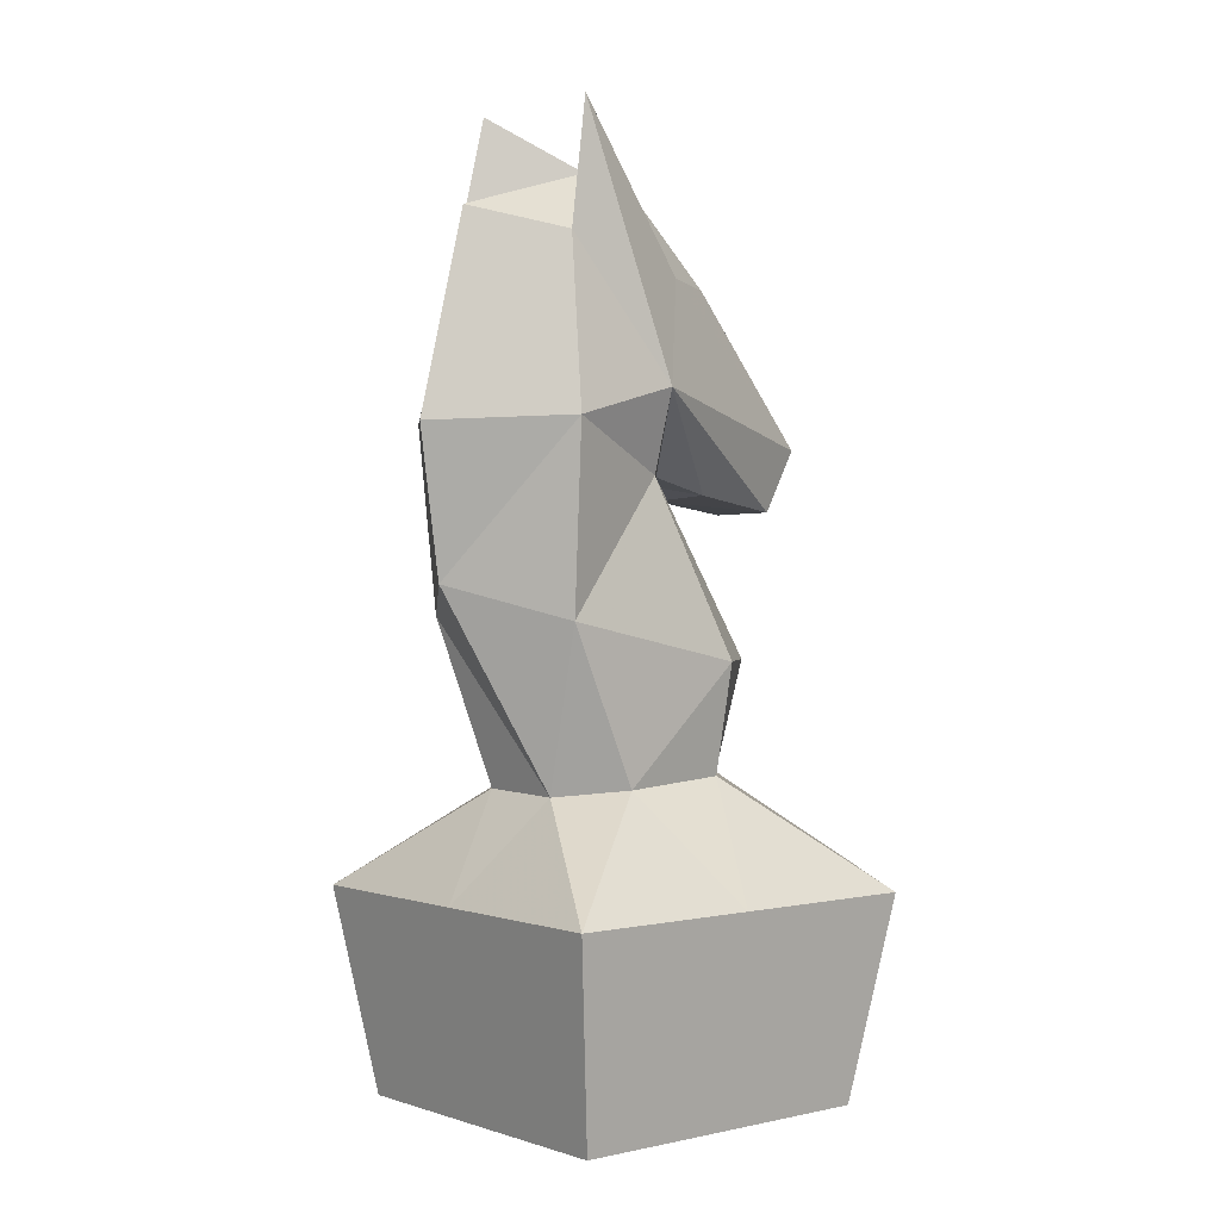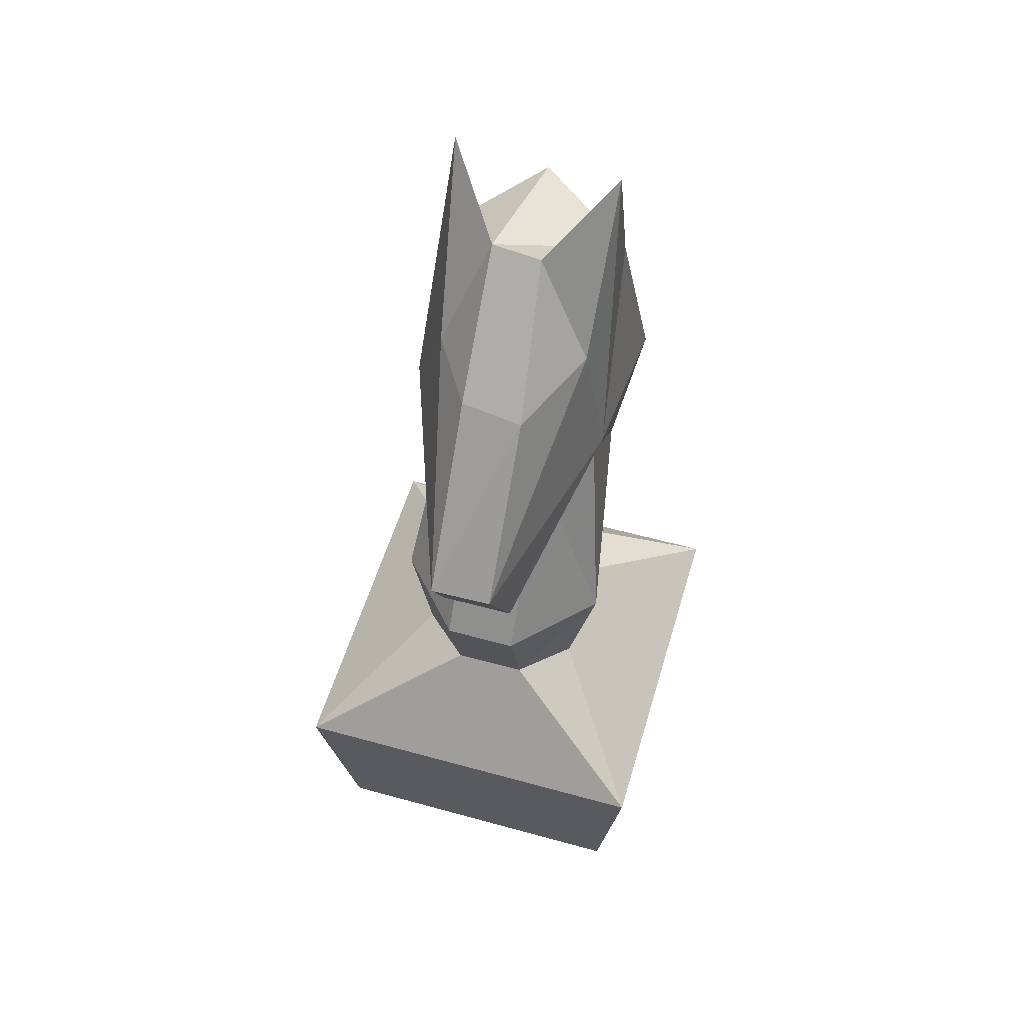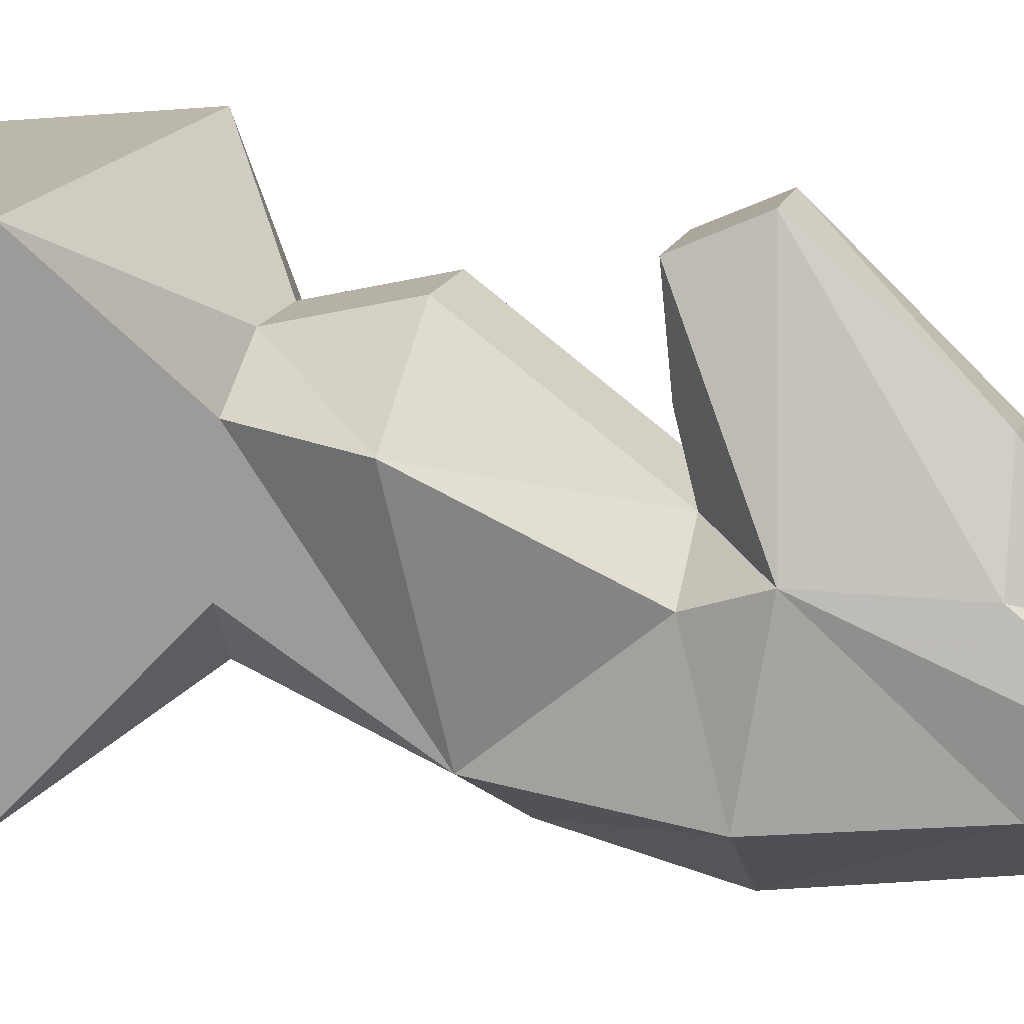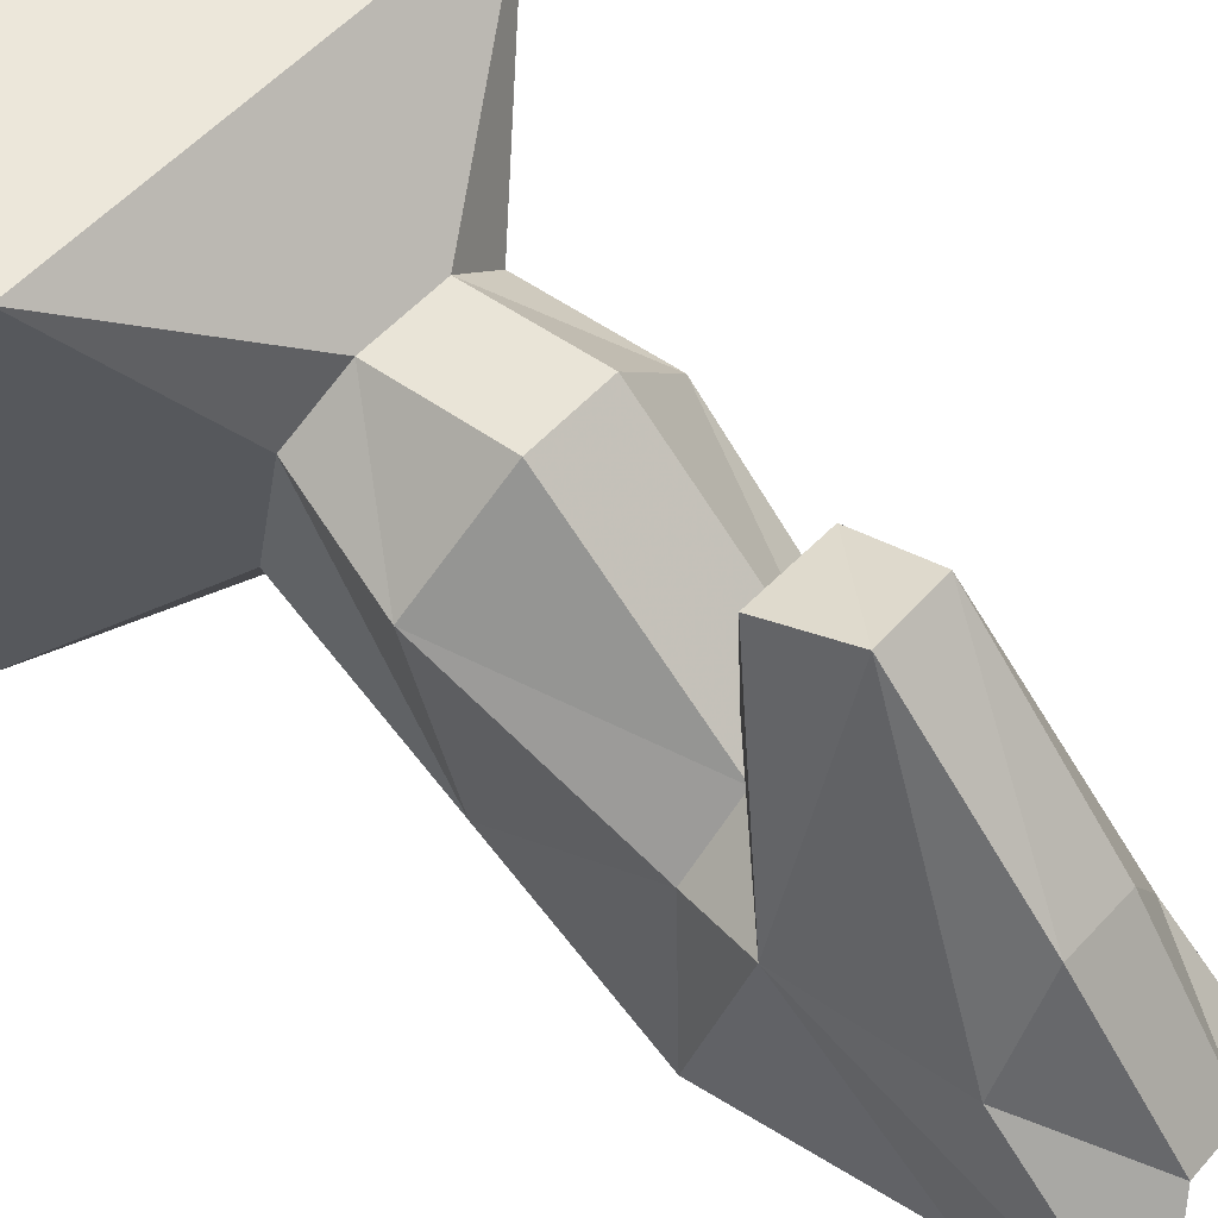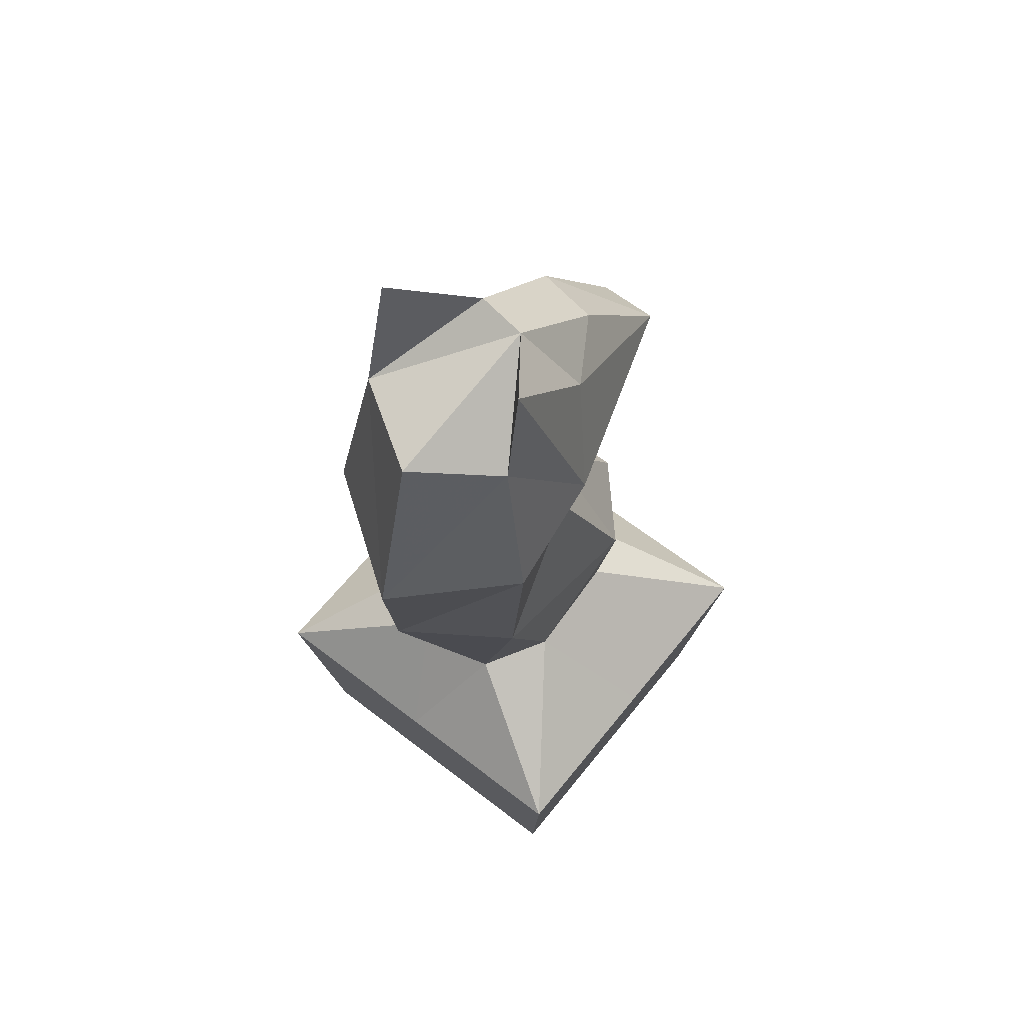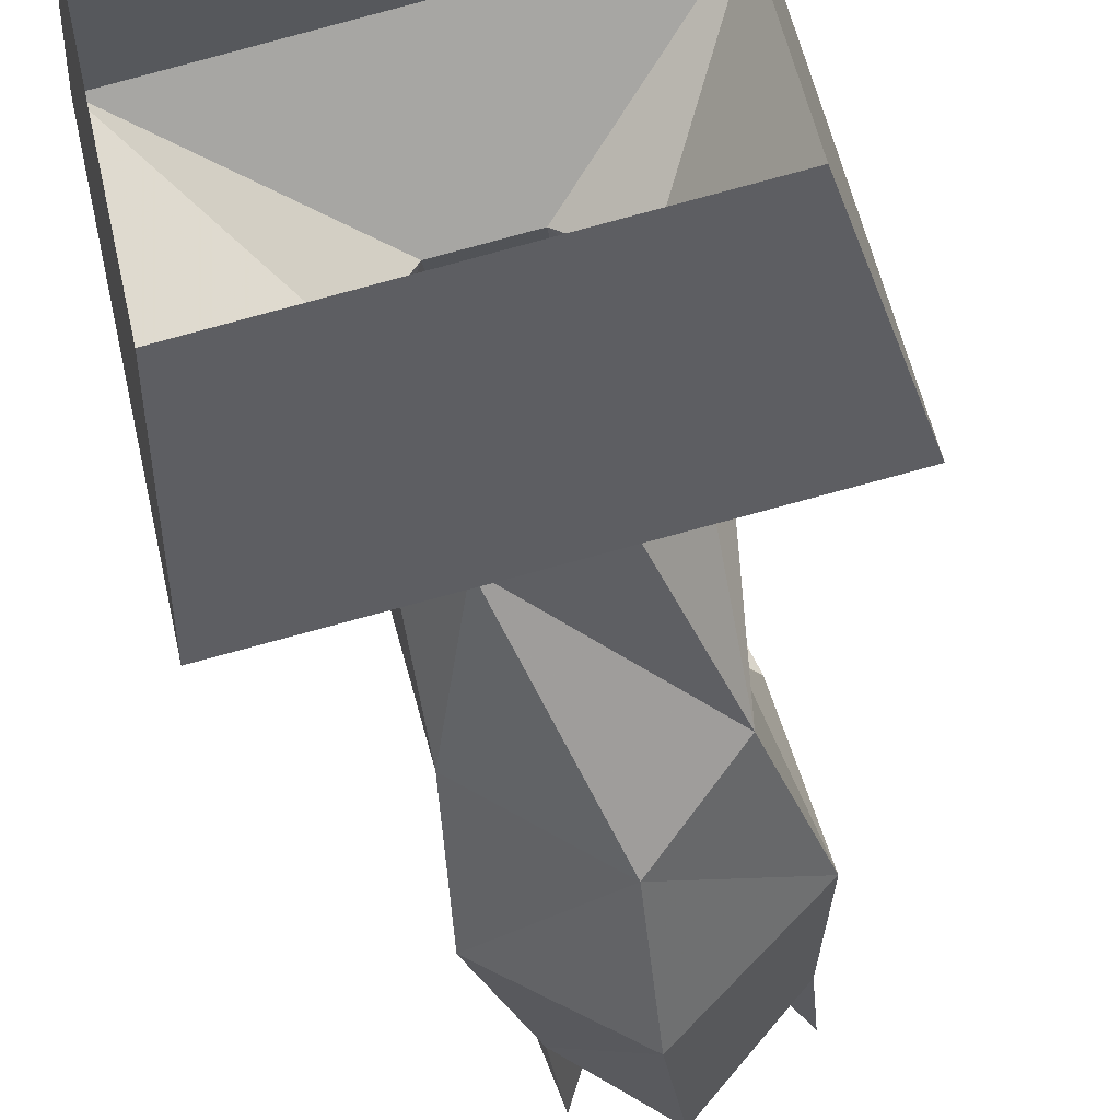
<metadata>
{"format":"obj","ext":"obj","renderer":"f3d","projection":"perspective","resolution":1024,"background":"white","views":[{"elev":1.2,"azim":-142.1,"up":"+Y"},{"elev":55.1,"azim":4.0,"up":"+Y"},{"elev":29.5,"azim":106.6,"up":"+Z"},{"elev":70.2,"azim":132.3,"up":"+Z"},{"elev":62.0,"azim":-154.0,"up":"+Y"},{"elev":-34.1,"azim":8.4,"up":"+Z"}]}
</metadata>
<code>
o Cube.004_Cube.002
v -10.83 15.09 -16.9
v -5.461 22.76 -4.712
v -1.627 22.36 -8.797
v 16.9 15.09 -10.84
v 4.695 22.52 -7.495
v 7.278 22.78 -2.888
v 10.83 15.09 16.9
v 5.407 22.78 5.663
v 1.212 23.12 8.321
v 3.034 15.09 -13.87
v 13.87 15.09 3.034
v -16.9 15.09 10.84
v -3.034 15.09 13.87
v -3.992 23.12 7.183
v -13.87 15.09 -3.034
v -9.056 -0 -14.13
v 14.13 -3e-06 -9.056
v -6.777 23.24 3.33
v -14.13 -1e-06 9.056
v 9.056 4e-06 14.13
v -8.371 31.33 2.981
v 0.665 31.21 10.82
v 8.031 34.52 -9.567
v -5.048 34.36 -10.38
v 7.506 30.88 5.978
v -4.538 31.21 9.681
v -2.769 44.25 1.593
v 2.434 44.25 2.732
v 6.607 44.34 -0.07539
v -5.555 44.21 -2.259
v 2.997 36.81 -14.84
v 10.28 47.95 -8.897
v 1.237 57.9 8.225
v -4.953 46.58 15.62
v -0.5378 46.65 16.54
v -3.644 43.06 6.065
v 1.547 42.75 7.413
v -4.345 41.94 13.22
v 7.23 48.95 2.279
v 5.667 58.56 2.265
v -3.178 57.81 6.475
v -5.256 57.99 0.5635
v 1.872 62.09 -13.62
v 8.093 60.49 -7.166
v 2.537 47.59 -17.16
v 0.8395 41.82 14.25
v 7.462 69.76 -5.095
v 2.067 65.9 -0.5392
v -7.525 50.16 -2.921
v -4.726 69.46 -8.844
v -4.413 60.32 -9.887
v -6.475 47.92 -11.45
v -1.561 65.79 -1.929
f 31 32 23
f 21 27 30
f 14 21 18
f 9 25 22
f 49 34 42
f 41 48 53
f 44 53 48
f 4 5 6
f 4 10 5
f 7 11 8
f 15 1 16
f 4 17 10
f 5 10 3
f 10 1 3
f 8 11 6
f 11 4 6
f 14 13 9
f 7 20 11
f 27 22 28
f 8 6 23
f 6 5 23
f 25 23 29
f 24 21 30
f 28 29 39
f 29 32 39
f 40 33 35
f 41 42 34
f 37 39 46
f 39 47 40
f 47 44 48
f 49 36 38
f 50 49 42
f 30 27 49
f 49 50 51
f 20 7 13
f 19 15 16
f 25 8 23
f 23 32 29
f 52 24 30
f 30 49 52
f 37 28 39
f 32 44 39
f 47 48 40
f 48 33 40
f 53 50 42
f 41 53 42
f 51 50 53
f 27 36 49
f 43 51 53
f 52 49 51
f 44 47 39
f 26 9 22
f 17 11 20
f 16 10 17
f 18 15 12
f 19 13 12
f 3 24 31
f 25 28 22
f 37 38 36
f 44 45 43
f 35 38 46
f 31 52 45
f 1 2 3
f 14 12 13
f 28 36 27
f 21 2 18
f 34 33 41
f 39 35 46
f 51 45 52
f 3 23 5
f 7 9 13
f 31 45 32
f 21 26 27
f 14 26 21
f 9 8 25
f 49 38 34
f 41 33 48
f 44 43 53
f 27 26 22
f 19 12 15
f 26 14 9
f 17 4 11
f 16 1 10
f 18 2 15
f 19 20 13
f 3 2 24
f 25 29 28
f 37 46 38
f 44 32 45
f 35 34 38
f 31 24 52
f 1 15 2
f 14 18 12
f 28 37 36
f 21 24 2
f 34 35 33
f 39 40 35
f 51 43 45
f 3 31 23
f 7 8 9

</code>
